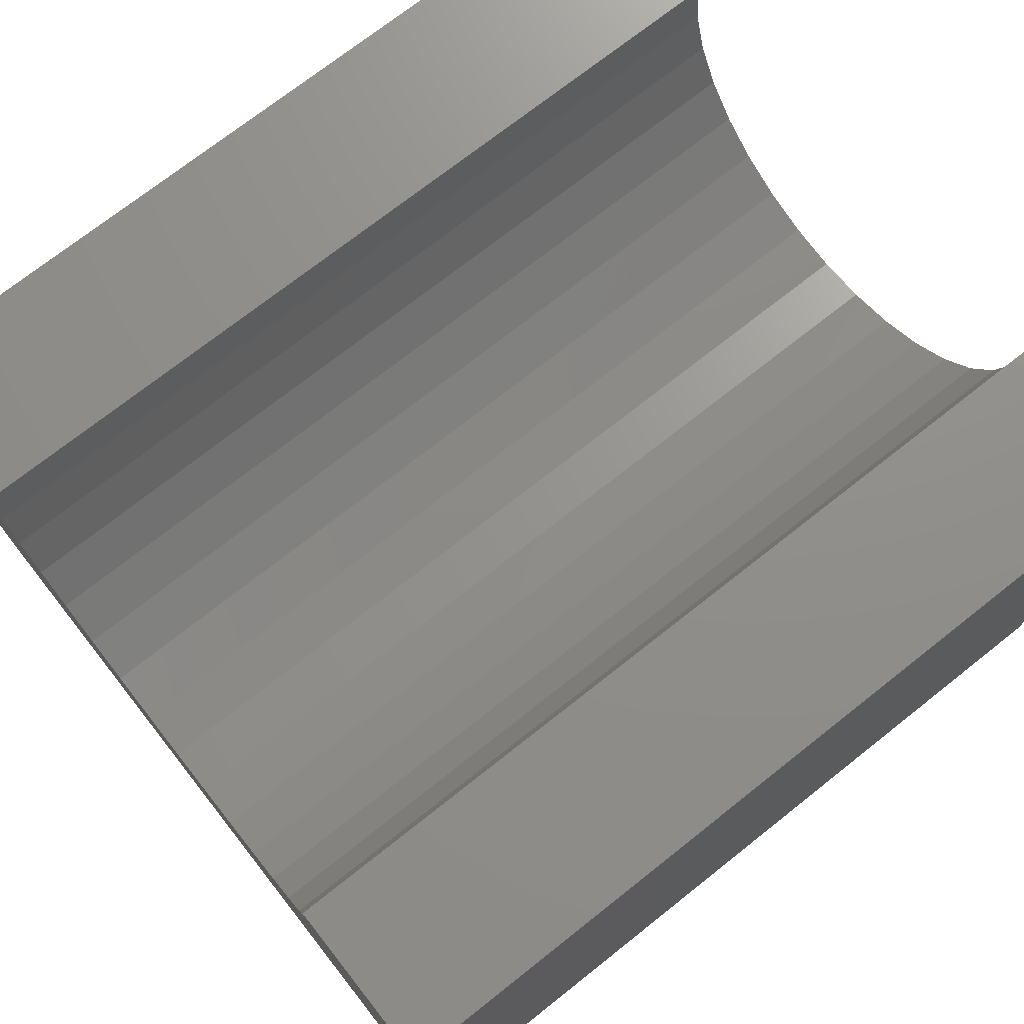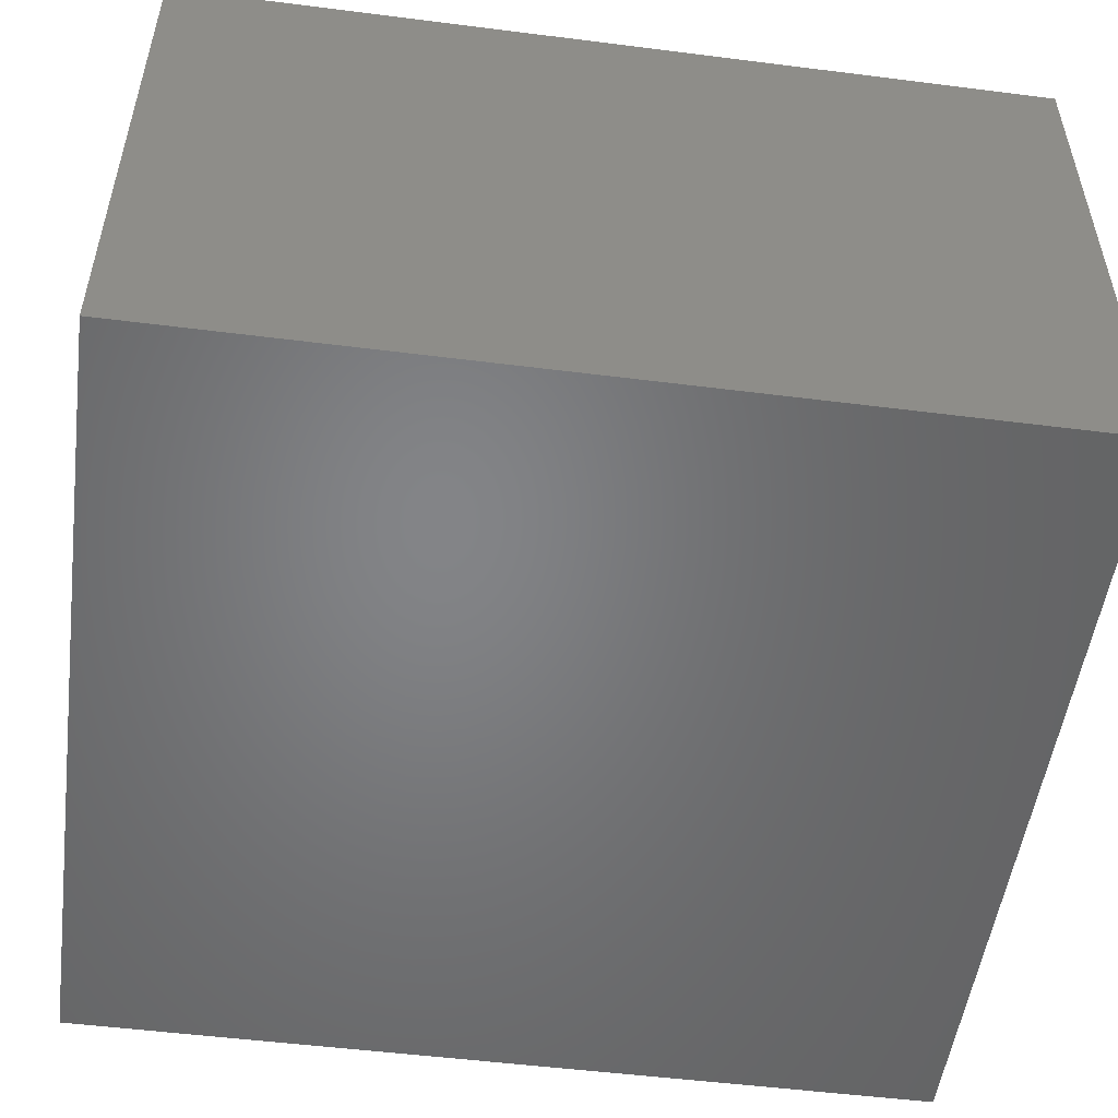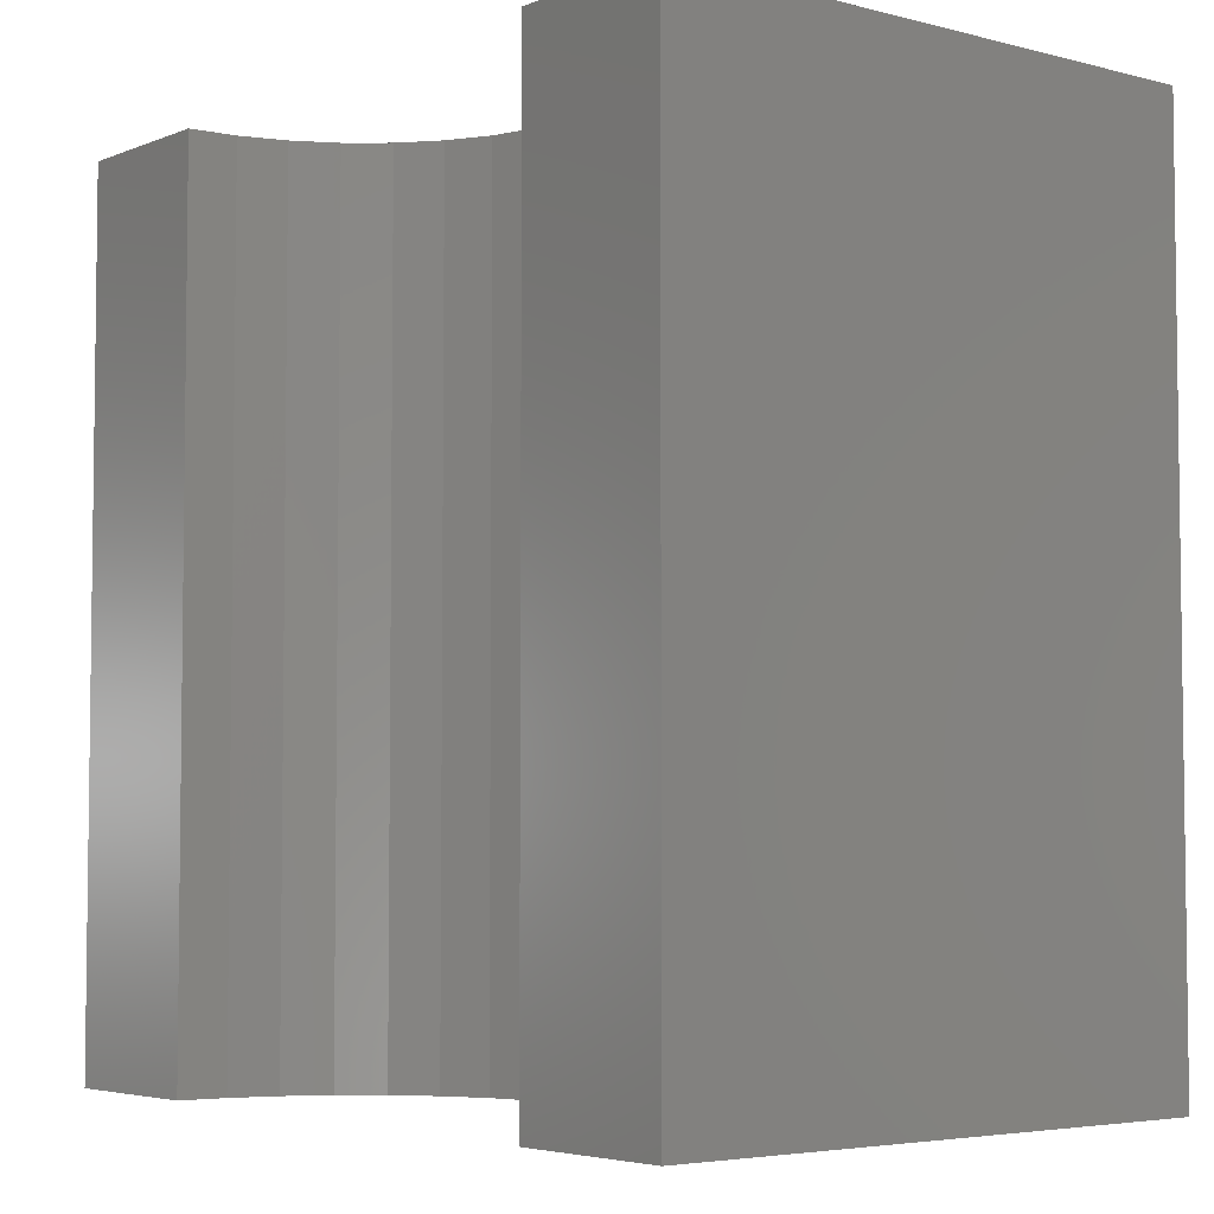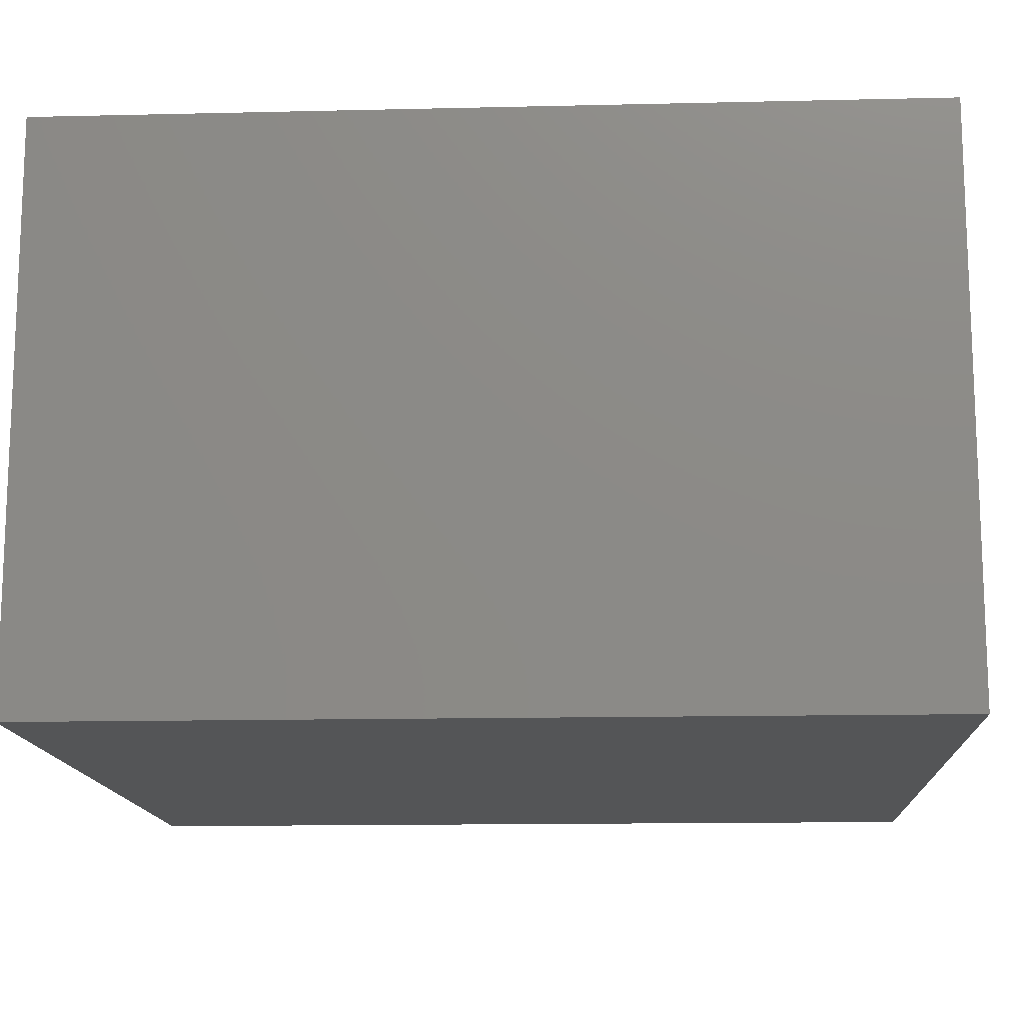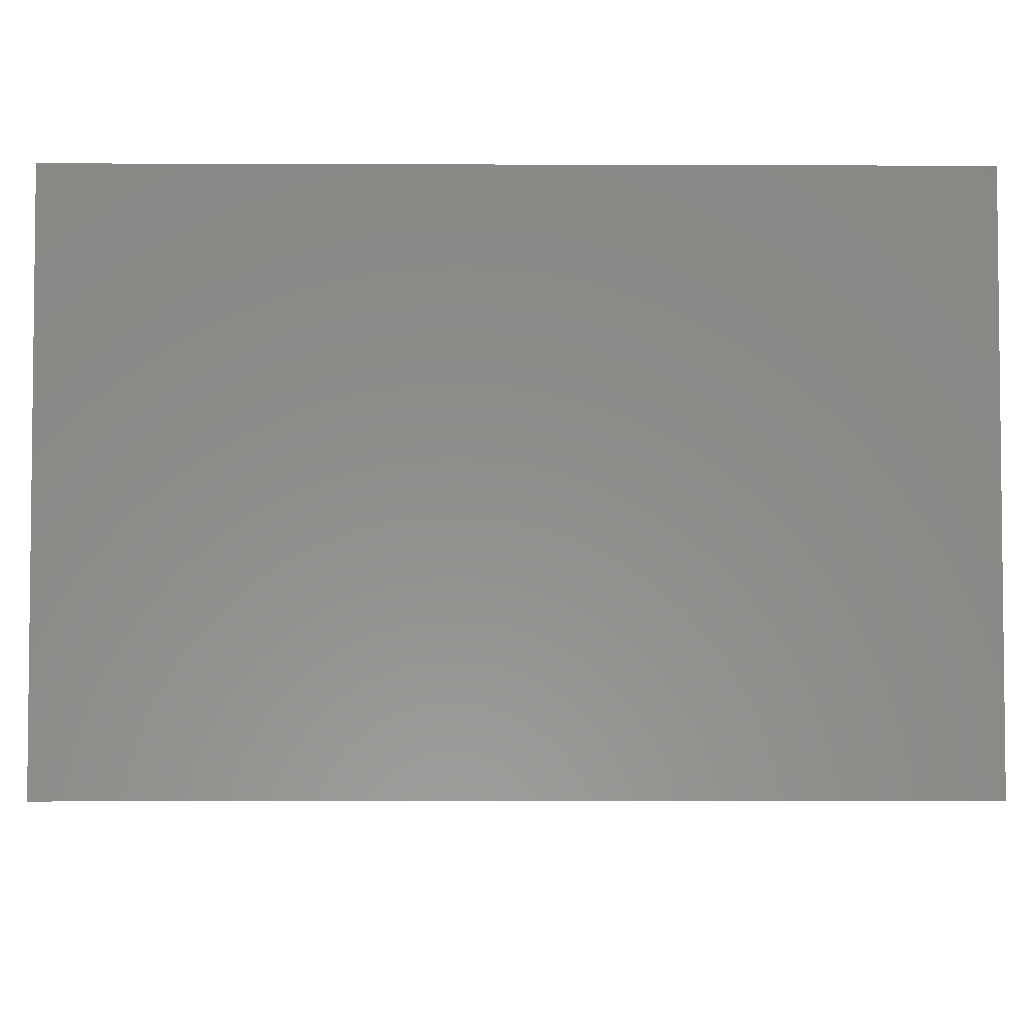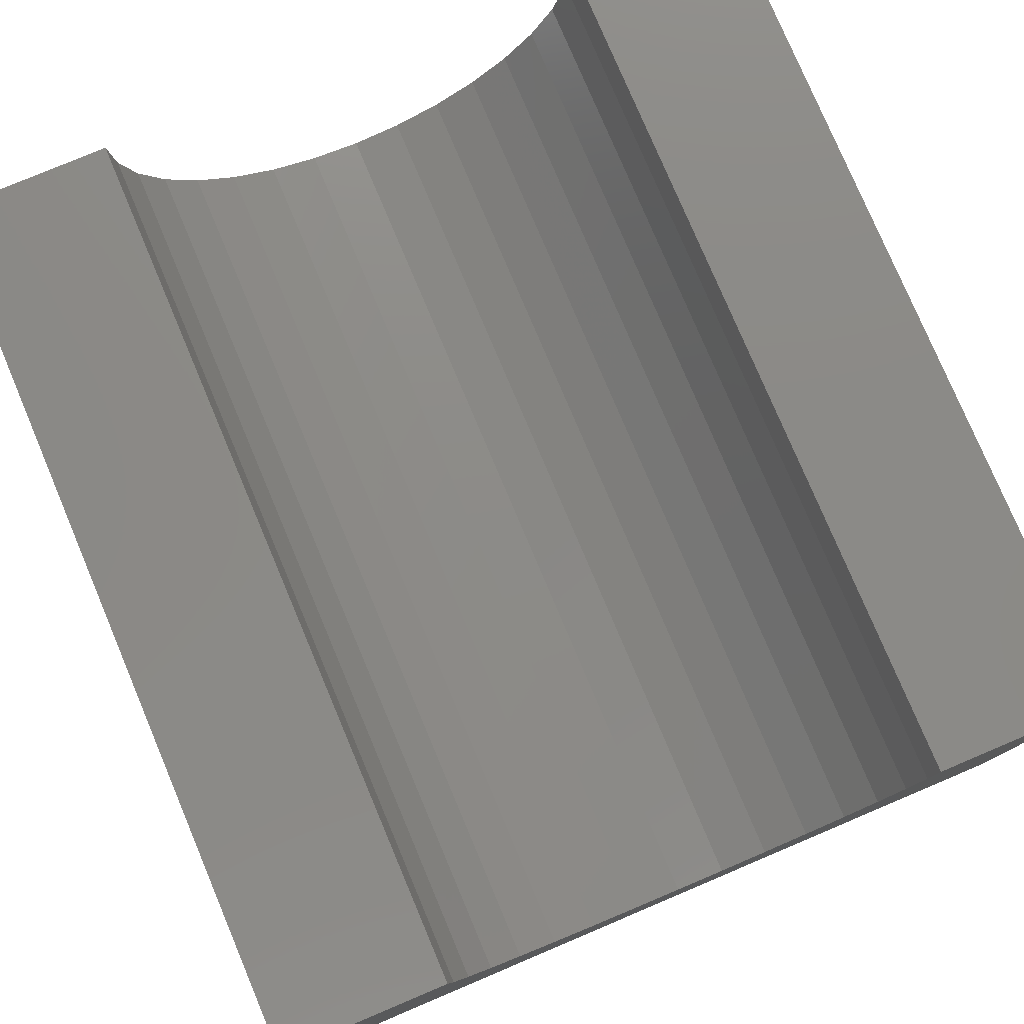
<metadata>
{"format":"stl","ext":"stl","renderer":"f3d","projection":"perspective","resolution":1024,"background":"white","views":[{"elev":73.1,"azim":-128.3,"up":"+Z"},{"elev":-51.8,"azim":82.2,"up":"+Z"},{"elev":-4.6,"azim":50.8,"up":"+Y"},{"elev":-13.8,"azim":-87.0,"up":"+Z"},{"elev":-4.0,"azim":-90.7,"up":"+Z"},{"elev":78.4,"azim":-22.9,"up":"+Z"}]}
</metadata>
<code>
# stl→obj: 42 verts, 80 faces
v 0 0 0
v 0.7109 0 -4.353e-17
v 0 -0.75 0
v 0.7109 -0.75 -4.353e-17
v 0.7109 -0.75 0.4939
v 0.5687 -0.75 0.4939
v 0.5647 -0.75 0.4523
v 0.5525 -0.75 0.4123
v 0.5328 -0.75 0.3754
v 0.5063 -0.75 0.3431
v 0.474 -0.75 0.3166
v 0.4371 -0.75 0.2969
v 0.3971 -0.75 0.2847
v 0.3555 -0.75 0.2806
v 0.3139 -0.75 0.2847
v 0.2738 -0.75 0.2969
v 0.237 -0.75 0.3166
v 0.2047 -0.75 0.3431
v 0.1781 -0.75 0.3754
v 0.1584 -0.75 0.4123
v 0.1463 -0.75 0.4523
v 0.1422 -0.75 0.4939
v 4.412e-17 -0.75 0.4939
v 4.412e-17 0 0.4939
v 0.1422 0 0.4939
v 0.3555 0 0.2806
v 0.3971 0 0.2847
v 0.4371 0 0.2969
v 0.474 0 0.3166
v 0.5063 0 0.3431
v 0.5328 0 0.3754
v 0.5525 0 0.4123
v 0.5647 0 0.4523
v 0.5687 0 0.4939
v 0.7109 0 0.4939
v 0.1463 0 0.4523
v 0.1584 0 0.4123
v 0.1781 0 0.3754
v 0.2047 0 0.3431
v 0.237 0 0.3166
v 0.2738 0 0.2969
v 0.3139 0 0.2847
f 1 2 3
f 3 2 4
f 4 5 6
f 4 6 7
f 4 7 8
f 4 8 9
f 4 9 10
f 4 10 11
f 4 11 12
f 4 12 13
f 4 13 14
f 4 14 3
f 3 14 15
f 3 15 16
f 3 16 17
f 3 17 18
f 3 18 19
f 3 19 20
f 3 20 21
f 3 21 22
f 3 22 23
f 24 1 23
f 23 1 3
f 25 24 22
f 22 24 23
f 2 1 26
f 2 26 27
f 2 27 28
f 2 28 29
f 2 29 30
f 2 30 31
f 2 31 32
f 2 32 33
f 2 33 34
f 2 34 35
f 1 24 25
f 1 25 36
f 1 36 37
f 1 37 38
f 1 38 39
f 1 39 40
f 1 40 41
f 1 41 42
f 1 42 26
f 26 13 27
f 27 13 12
f 27 12 28
f 28 12 11
f 28 11 29
f 29 11 10
f 29 10 30
f 30 10 9
f 30 9 31
f 31 9 8
f 31 8 32
f 32 8 7
f 32 7 33
f 33 7 6
f 33 6 34
f 13 26 14
f 14 26 42
f 14 42 15
f 15 42 41
f 15 41 16
f 16 41 40
f 16 40 17
f 17 40 39
f 17 39 18
f 18 39 38
f 18 38 19
f 19 38 37
f 19 37 20
f 20 37 36
f 20 36 21
f 21 36 25
f 21 25 22
f 35 34 5
f 5 34 6
f 2 35 4
f 4 35 5

</code>
